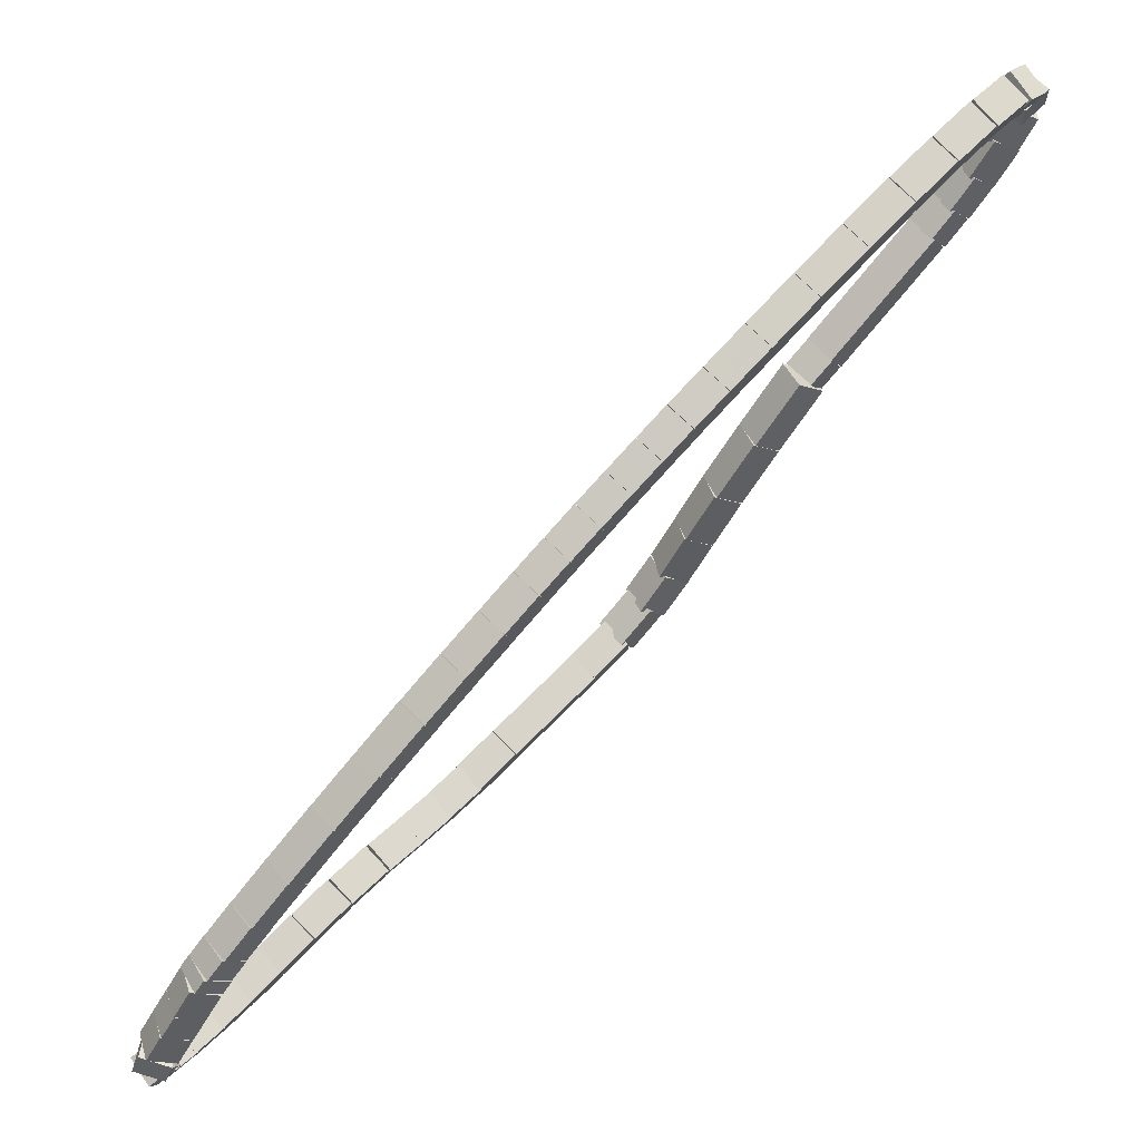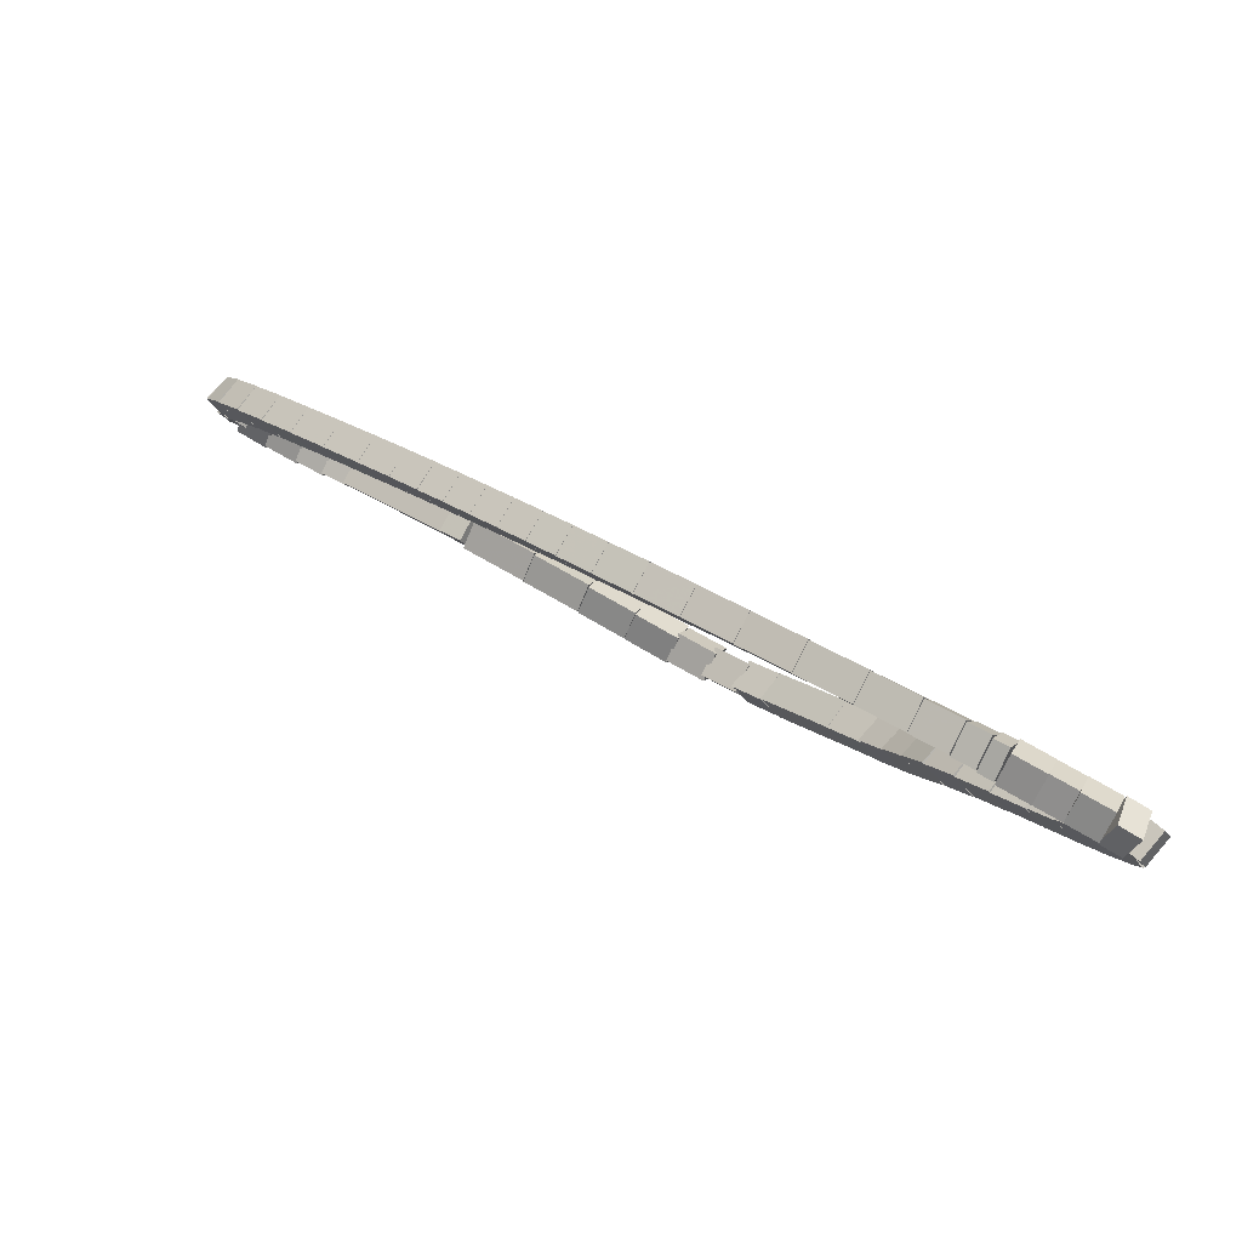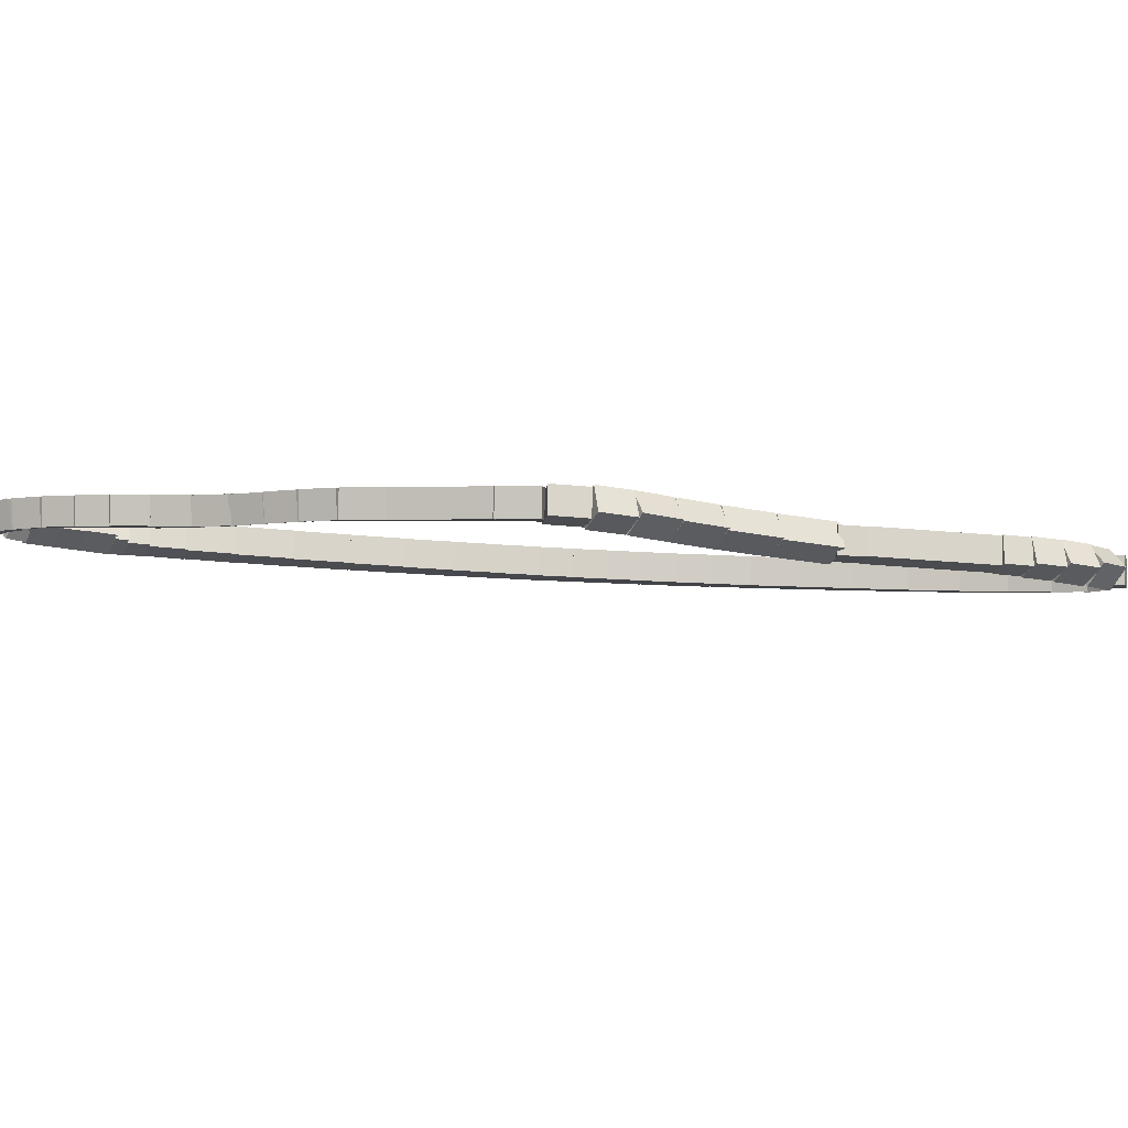
<metadata>
{"format":"obj","ext":"obj","renderer":"f3d","projection":"perspective","resolution":1024,"background":"white","views":[{"elev":22.6,"azim":160.7,"up":"+Z"},{"elev":29.2,"azim":89.9,"up":"+Y"},{"elev":-54.8,"azim":-138.4,"up":"+Y"}]}
</metadata>
<code>
g name
v 34.4 41.67 36.95
v 34.44 41.42 37.05
v 34.19 41.33 36.95
v 34.15 41.59 36.84
v 34.1 41.85 37.5
v 34.14 41.59 37.6
v 33.9 41.51 37.5
v 33.86 41.77 37.39
f 1 2 3 4
f 6 2 1 5
f 5 1 4 8
f 6 5 8 7
f 8 4 3 7
f 7 3 2 6
g name
v 34.66 41.49 36.45
v 34.68 41.23 36.56
v 34.43 41.16 36.45
v 34.4 41.43 36.35
v 34.41 41.67 36.95
v 34.44 41.4 37.05
v 34.18 41.34 36.95
v 34.16 41.6 36.84
f 9 10 11 12
f 14 10 9 13
f 13 9 12 16
f 14 13 16 15
f 16 12 11 15
f 15 11 10 14
g name
v 34.86 41.31 36.03
v 34.85 41.04 36.14
v 34.59 41.01 36.03
v 34.6 41.28 35.93
v 34.68 41.48 36.45
v 34.67 41.21 36.56
v 34.41 41.18 36.45
v 34.41 41.44 36.35
f 17 18 19 20
f 22 18 17 21
f 21 17 20 24
f 22 21 24 23
f 24 20 19 23
f 23 19 18 22
g name
v 35.03 41.14 35.65
v 35.01 40.88 35.75
v 34.74 40.86 35.65
v 34.76 41.12 35.55
v 34.87 41.3 36.03
v 34.85 41.04 36.13
v 34.58 41.02 36.03
v 34.6 41.28 35.93
f 25 26 27 28
f 30 26 25 29
f 29 25 28 32
f 30 29 32 31
f 32 28 27 31
f 31 27 26 30
g name
v 35.17 41.07 35.32
v 35.21 40.81 35.43
v 34.96 40.72 35.32
v 34.92 40.98 35.21
v 34.99 41.17 35.65
v 35.03 40.91 35.76
v 34.78 40.83 35.65
v 34.74 41.09 35.54
f 33 34 35 36
f 38 34 33 37
f 37 33 36 40
f 38 37 40 39
f 40 36 35 39
f 39 35 34 38
g name
v 35.34 41.06 35.03
v 35.46 40.84 35.16
v 35.29 40.66 35.03
v 35.16 40.88 34.9
v 35.09 41.09 35.32
v 35.22 40.87 35.45
v 35.04 40.7 35.32
v 34.91 40.91 35.19
f 41 42 43 44
f 46 42 41 45
f 45 41 44 48
f 46 45 48 47
f 48 44 43 47
f 47 43 42 46
g name
v 35.61 41.12 34.78
v 35.76 40.94 34.94
v 35.68 40.72 34.78
v 35.53 40.9 34.62
v 35.28 41.06 35.03
v 35.43 40.88 35.19
v 35.35 40.67 35.03
v 35.2 40.84 34.86
f 49 50 51 52
f 54 50 49 53
f 53 49 52 56
f 54 53 56 55
f 56 52 51 55
f 55 51 50 54
g name
v 36.38 41.3 34.26
v 36.53 41.13 34.43
v 36.47 40.91 34.26
v 36.32 41.08 34.09
v 35.6 41.12 34.78
v 35.75 40.95 34.95
v 35.69 40.73 34.78
v 35.54 40.9 34.61
f 57 58 59 60
f 62 58 57 61
f 61 57 60 64
f 62 61 64 63
f 64 60 59 63
f 63 59 58 62
g name
v 36.74 41.38 34.02
v 36.89 41.21 34.18
v 36.82 40.99 34.02
v 36.67 41.16 33.85
v 36.38 41.3 34.26
v 36.54 41.13 34.43
v 36.47 40.91 34.26
v 36.32 41.08 34.09
f 65 66 67 68
f 70 66 65 69
f 69 65 68 72
f 70 69 72 71
f 72 68 67 71
f 71 67 66 70
g name
v 37.03 41.47 33.85
v 37.17 41.31 34.02
v 37.15 41.09 33.85
v 37 41.25 33.67
v 36.72 41.38 34.02
v 36.87 41.21 34.19
v 36.84 40.99 34.02
v 36.69 41.16 33.84
f 73 74 75 76
f 78 74 73 77
f 77 73 76 80
f 78 77 80 79
f 80 76 75 79
f 79 75 74 78
g name
v 37.31 41.59 33.72
v 37.46 41.43 33.9
v 37.46 41.22 33.72
v 37.32 41.37 33.53
v 37.01 41.47 33.85
v 37.16 41.31 34.03
v 37.16 41.1 33.85
v 37.02 41.26 33.66
f 81 82 83 84
f 86 82 81 85
f 85 81 84 88
f 86 85 88 87
f 88 84 83 87
f 87 83 82 86
g name
v 37.63 41.72 33.59
v 37.77 41.57 33.78
v 37.79 41.36 33.59
v 37.65 41.51 33.4
v 37.31 41.59 33.72
v 37.45 41.43 33.9
v 37.46 41.22 33.72
v 37.32 41.37 33.53
f 89 90 91 92
f 94 90 89 93
f 93 89 92 96
f 94 93 96 95
f 96 92 91 95
f 95 91 90 94
g name
v 37.99 41.84 33.4
v 38.14 41.68 33.58
v 38.12 41.46 33.4
v 37.97 41.63 33.22
v 37.65 41.73 33.59
v 37.8 41.57 33.77
v 37.77 41.35 33.59
v 37.62 41.51 33.41
f 97 98 99 100
f 102 98 97 101
f 101 97 100 104
f 102 101 104 103
f 104 100 99 103
f 103 99 98 102
g name
v 38.35 41.93 33.18
v 38.5 41.76 33.35
v 38.44 41.54 33.18
v 38.29 41.71 33.01
v 38.01 41.85 33.4
v 38.16 41.68 33.57
v 38.1 41.46 33.4
v 37.95 41.63 33.23
f 105 106 107 108
f 110 106 105 109
f 109 105 108 112
f 110 109 112 111
f 112 108 107 111
f 111 107 106 110
g name
v 38.66 41.99 32.96
v 38.81 41.81 33.12
v 38.73 41.6 32.96
v 38.58 41.77 32.8
v 38.36 41.93 33.18
v 38.51 41.76 33.34
v 38.43 41.54 33.18
v 38.28 41.71 33.02
f 113 114 115 116
f 118 114 113 117
f 117 113 116 120
f 118 117 120 119
f 120 116 115 119
f 119 115 114 118
g name
v 38.93 42.05 32.77
v 39.08 41.88 32.94
v 39.01 41.66 32.77
v 38.86 41.83 32.61
v 38.65 41.99 32.96
v 38.81 41.82 33.12
v 38.74 41.6 32.96
v 38.59 41.77 32.79
f 121 122 123 124
f 126 122 121 125
f 125 121 124 128
f 126 125 128 127
f 128 124 123 127
f 127 123 122 126
g name
v 39.19 42.13 32.61
v 39.34 41.96 32.79
v 39.3 41.74 32.61
v 39.15 41.91 32.44
v 38.91 42.05 32.77
v 39.06 41.88 32.95
v 39.03 41.66 32.77
v 38.88 41.83 32.6
f 129 130 131 132
f 134 130 129 133
f 133 129 132 136
f 134 133 136 135
f 136 132 131 135
f 135 131 130 134
g name
v 39.44 42.22 32.48
v 39.59 42.06 32.67
v 39.58 41.85 32.48
v 39.43 42 32.3
v 39.18 42.12 32.61
v 39.32 41.96 32.79
v 39.31 41.75 32.61
v 39.17 41.91 32.43
f 137 138 139 140
f 142 138 137 141
f 141 137 140 144
f 142 141 144 143
f 144 140 139 143
f 143 139 138 142
g name
v 39.63 42.32 32.42
v 39.77 42.16 32.61
v 39.81 41.96 32.42
v 39.67 42.11 32.23
v 39.42 42.21 32.48
v 39.56 42.06 32.68
v 39.6 41.85 32.48
v 39.46 42.01 32.29
f 145 146 147 148
f 150 146 145 149
f 149 145 148 152
f 150 149 152 151
f 152 148 147 151
f 151 147 146 150
g name
v 39.64 42.36 32.49
v 39.75 42.17 32.67
v 39.96 42.12 32.49
v 39.86 42.31 32.31
v 39.56 42.26 32.42
v 39.66 42.07 32.6
v 39.88 42.01 32.42
v 39.77 42.21 32.24
f 153 154 155 156
f 158 154 153 157
f 157 153 156 160
f 158 157 160 159
f 160 156 155 159
f 159 155 154 158
g name
v 39.57 42.26 32.67
v 39.83 42.18 32.77
v 39.94 42.42 32.67
v 39.69 42.5 32.57
v 39.62 42.16 32.49
v 39.87 42.08 32.59
v 39.99 42.32 32.49
v 39.73 42.4 32.38
f 161 162 163 164
f 166 162 161 165
f 165 161 164 168
f 166 165 168 167
f 168 164 163 167
f 167 163 162 166
g name
v 39.52 42.29 32.92
v 39.78 42.32 33.02
v 39.78 42.59 32.92
v 39.52 42.56 32.82
v 39.62 42.19 32.67
v 39.89 42.22 32.77
v 39.89 42.49 32.67
v 39.63 42.46 32.57
f 169 170 171 172
f 174 170 169 173
f 173 169 172 176
f 174 173 176 175
f 176 172 171 175
f 175 171 170 174
g name
v 39.42 42.37 33.14
v 39.68 42.41 33.24
v 39.68 42.68 33.14
v 39.42 42.63 33.03
v 39.52 42.29 32.92
v 39.78 42.33 33.02
v 39.78 42.59 32.92
v 39.52 42.55 32.82
f 177 178 179 180
f 182 178 177 181
f 181 177 180 184
f 182 181 184 183
f 184 180 179 183
f 183 179 178 182
g name
v 39.3 42.47 33.4
v 39.56 42.51 33.5
v 39.56 42.78 33.4
v 39.3 42.74 33.29
v 39.42 42.37 33.14
v 39.68 42.41 33.24
v 39.68 42.67 33.14
v 39.42 42.63 33.03
f 185 186 187 188
f 190 186 185 189
f 189 185 188 192
f 190 189 192 191
f 192 188 187 191
f 191 187 186 190
g name
v 39.27 42.48 33.52
v 39.51 42.58 33.63
v 39.46 42.84 33.52
v 39.22 42.74 33.41
v 39.34 42.45 33.4
v 39.58 42.55 33.51
v 39.53 42.8 33.4
v 39.28 42.7 33.29
f 193 194 195 196
f 198 194 193 197
f 197 193 196 200
f 198 197 200 199
f 200 196 195 199
f 199 195 194 198
g name
v 39.18 42.51 33.69
v 39.4 42.65 33.81
v 39.31 42.89 33.69
v 39.09 42.76 33.58
v 39.3 42.47 33.52
v 39.52 42.61 33.63
v 39.43 42.85 33.52
v 39.21 42.71 33.4
f 201 202 203 204
f 206 202 201 205
f 205 201 204 208
f 206 205 208 207
f 208 204 203 207
f 207 203 202 206
g name
v 38.99 42.56 33.98
v 39.19 42.72 34.1
v 39.09 42.95 33.98
v 38.88 42.79 33.86
v 39.2 42.51 33.69
v 39.4 42.66 33.81
v 39.3 42.9 33.69
v 39.09 42.74 33.57
f 209 210 211 212
f 214 210 209 213
f 213 209 212 216
f 214 213 216 215
f 216 212 211 215
f 215 211 210 214
g name
v 38.71 42.61 34.34
v 38.9 42.78 34.47
v 38.79 43.01 34.34
v 38.6 42.84 34.22
v 39 42.56 33.98
v 39.19 42.72 34.1
v 39.08 42.95 33.98
v 38.88 42.78 33.85
f 217 218 219 220
f 222 218 217 221
f 221 217 220 224
f 222 221 224 223
f 224 220 219 223
f 223 219 218 222
g name
v 38.37 42.67 34.77
v 38.55 42.84 34.9
v 38.43 43.06 34.77
v 38.25 42.89 34.65
v 38.72 42.61 34.34
v 38.9 42.79 34.47
v 38.78 43.01 34.34
v 38.6 42.83 34.22
f 225 226 227 228
f 230 226 225 229
f 229 225 228 232
f 230 229 232 231
f 232 228 227 231
f 231 227 226 230
g name
v 38.02 42.71 35.19
v 38.19 42.89 35.32
v 38.07 43.11 35.19
v 37.89 42.93 35.06
v 38.37 42.67 34.77
v 38.55 42.85 34.9
v 38.42 43.06 34.77
v 38.25 42.89 34.64
f 233 234 235 236
f 238 234 233 237
f 237 233 236 240
f 238 237 240 239
f 240 236 235 239
f 239 235 234 238
g name
v 37.68 42.75 35.59
v 37.85 42.93 35.72
v 37.72 43.14 35.59
v 37.55 42.96 35.46
v 38.02 42.71 35.19
v 38.19 42.9 35.33
v 38.06 43.11 35.19
v 37.89 42.93 35.06
f 241 242 243 244
f 246 242 241 245
f 245 241 244 248
f 246 245 248 247
f 248 244 243 247
f 247 243 242 246
g name
v 37.36 42.77 35.94
v 37.52 42.96 36.08
v 37.38 43.17 35.94
v 37.22 42.98 35.81
v 37.68 42.75 35.59
v 37.84 42.94 35.72
v 37.71 43.14 35.59
v 37.55 42.96 35.45
f 249 250 251 252
f 254 250 249 253
f 253 249 252 256
f 254 253 256 255
f 256 252 251 255
f 255 251 250 254
g name
v 37.06 42.78 36.26
v 37.22 42.97 36.4
v 37.08 43.18 36.26
v 36.92 42.99 36.13
v 37.36 42.77 35.94
v 37.52 42.96 36.08
v 37.38 43.17 35.94
v 37.23 42.97 35.81
f 257 258 259 260
f 262 258 257 261
f 261 257 260 264
f 262 261 264 263
f 264 260 259 263
f 263 259 258 262
g name
v 36.79 42.79 36.55
v 36.94 42.98 36.69
v 36.8 43.19 36.55
v 36.65 42.99 36.41
v 37.07 42.78 36.26
v 37.21 42.98 36.4
v 37.08 43.18 36.26
v 36.93 42.98 36.13
f 265 266 267 268
f 270 266 265 269
f 269 265 268 272
f 270 269 272 271
f 272 268 267 271
f 271 267 266 270
g name
v 36.55 42.79 36.79
v 36.69 42.99 36.94
v 36.55 43.19 36.79
v 36.41 42.99 36.65
v 36.79 42.79 36.55
v 36.94 42.99 36.69
v 36.8 43.19 36.55
v 36.65 42.99 36.41
f 273 274 275 276
f 278 274 273 277
f 277 273 276 280
f 278 277 280 279
f 280 276 275 279
f 279 275 274 278
g name
v 36.31 42.78 37.03
v 36.45 42.99 37.18
v 36.3 43.18 37.03
v 36.17 42.98 36.89
v 36.56 42.79 36.79
v 36.69 42.99 36.94
v 36.55 43.19 36.79
v 36.41 42.99 36.65
f 281 282 283 284
f 286 282 281 285
f 285 281 284 288
f 286 285 288 287
f 288 284 283 287
f 287 283 282 286
g name
v 36.07 42.78 37.26
v 36.2 42.98 37.41
v 36.06 43.18 37.26
v 35.93 42.97 37.12
v 36.31 42.78 37.03
v 36.45 42.99 37.18
v 36.3 43.18 37.03
v 36.17 42.98 36.89
f 289 290 291 292
f 294 290 289 293
f 293 289 292 296
f 294 293 296 295
f 296 292 291 295
f 295 291 290 294
g name
v 35.82 42.77 37.5
v 35.95 42.97 37.64
v 35.81 43.16 37.5
v 35.68 42.96 37.35
v 36.07 42.78 37.26
v 36.2 42.98 37.41
v 36.05 43.18 37.26
v 35.93 42.97 37.12
f 297 298 299 300
f 302 298 297 301
f 301 297 300 304
f 302 301 304 303
f 304 300 299 303
f 303 299 298 302
g name
v 35.58 42.75 37.73
v 35.7 42.96 37.87
v 35.55 43.15 37.73
v 35.43 42.94 37.58
v 35.83 42.77 37.5
v 35.95 42.97 37.65
v 35.8 43.16 37.5
v 35.68 42.96 37.35
f 305 306 307 308
f 310 306 305 309
f 309 305 308 312
f 310 309 312 311
f 312 308 307 311
f 311 307 306 310
g name
v 35.29 42.72 37.98
v 35.4 42.93 38.13
v 35.25 43.12 37.98
v 35.14 42.91 37.83
v 35.58 42.75 37.73
v 35.7 42.96 37.88
v 35.55 43.15 37.73
v 35.43 42.94 37.57
f 313 314 315 316
f 318 314 313 317
f 317 313 316 320
f 318 317 320 319
f 320 316 315 319
f 319 315 314 318
g name
v 34.94 42.69 38.28
v 35.05 42.9 38.43
v 34.9 43.08 38.28
v 34.79 42.87 38.13
v 35.29 42.72 37.98
v 35.4 42.94 38.14
v 35.25 43.12 37.98
v 35.14 42.91 37.83
f 321 322 323 324
f 326 322 321 325
f 325 321 324 328
f 326 325 328 327
f 328 324 323 327
f 327 323 322 326
g name
v 34.54 42.64 38.62
v 34.64 42.85 38.77
v 34.49 43.03 38.62
v 34.39 42.82 38.46
v 34.94 42.69 38.28
v 35.05 42.9 38.43
v 34.9 43.08 38.28
v 34.79 42.87 38.12
f 329 330 331 332
f 334 330 329 333
f 333 329 332 336
f 334 333 336 335
f 336 332 331 335
f 335 331 330 334
g name
v 34.12 42.58 38.95
v 34.22 42.79 39.11
v 34.07 42.97 38.95
v 33.97 42.76 38.79
v 34.54 42.64 38.62
v 34.63 42.85 38.77
v 34.48 43.03 38.62
v 34.39 42.82 38.46
f 337 338 339 340
f 342 338 337 341
f 341 337 340 344
f 342 341 344 343
f 344 340 339 343
f 343 339 338 342
g name
v 33.73 42.51 39.25
v 33.82 42.73 39.41
v 33.67 42.91 39.25
v 33.58 42.69 39.09
v 34.13 42.58 38.95
v 34.22 42.8 39.11
v 34.06 42.97 38.95
v 33.98 42.76 38.79
f 345 346 347 348
f 350 346 345 349
f 349 345 348 352
f 350 349 352 351
f 352 348 347 351
f 351 347 346 350
g name
v 33.37 42.44 39.52
v 33.44 42.66 39.68
v 33.29 42.83 39.52
v 33.21 42.61 39.36
v 33.74 42.52 39.25
v 33.81 42.73 39.42
v 33.66 42.91 39.25
v 33.59 42.69 39.09
f 353 354 355 356
f 358 354 353 357
f 357 353 356 360
f 358 357 360 359
f 360 356 355 359
f 359 355 354 358
g name
v 33.03 42.35 39.74
v 33.08 42.57 39.91
v 32.92 42.74 39.74
v 32.87 42.52 39.57
v 33.38 42.44 39.52
v 33.43 42.66 39.69
v 33.28 42.83 39.52
v 33.22 42.61 39.35
f 361 362 363 364
f 366 362 361 365
f 365 361 364 368
f 366 365 368 367
f 368 364 363 367
f 367 363 362 366
g name
v 32.73 42.24 39.89
v 32.74 42.46 40.07
v 32.6 42.62 39.89
v 32.59 42.4 39.71
v 33.04 42.36 39.74
v 33.05 42.57 39.92
v 32.91 42.73 39.74
v 32.9 42.52 39.56
f 369 370 371 372
f 374 370 369 373
f 373 369 372 376
f 374 373 376 375
f 376 372 371 375
f 375 371 370 374
g name
v 32.58 42.13 39.9
v 32.48 42.31 40.1
v 32.36 42.47 39.9
v 32.46 42.3 39.7
v 32.77 42.26 39.89
v 32.67 42.44 40.09
v 32.55 42.6 39.89
v 32.66 42.42 39.69
f 377 378 379 380
f 382 378 377 381
f 381 377 380 384
f 382 381 384 383
f 384 380 379 383
f 383 379 378 382
g name
v 32.61 42.09 39.75
v 32.37 42.03 39.9
v 32.23 42.23 39.75
v 32.47 42.29 39.61
v 32.66 42.23 39.9
v 32.42 42.17 40.05
v 32.28 42.37 39.9
v 32.52 42.43 39.76
f 385 386 387 388
f 390 386 385 389
f 389 385 388 392
f 390 389 392 391
f 392 388 387 391
f 391 387 386 390
g name
v 32.68 42.14 39.47
v 32.61 41.88 39.57
v 32.34 41.91 39.47
v 32.41 42.17 39.37
v 32.59 42.27 39.75
v 32.52 42.02 39.85
v 32.25 42.05 39.75
v 32.32 42.3 39.65
f 393 394 395 396
f 398 394 393 397
f 397 393 396 400
f 398 397 400 399
f 400 396 395 399
f 399 395 394 398
g name
v 32.78 42.07 39.16
v 32.79 41.8 39.26
v 32.54 41.75 39.16
v 32.52 42.01 39.06
v 32.63 42.18 39.47
v 32.65 41.92 39.57
v 32.39 41.87 39.47
v 32.37 42.13 39.37
f 401 402 403 404
f 406 402 401 405
f 405 401 404 408
f 406 405 408 407
f 408 404 403 407
f 407 403 402 406
g name
v 32.91 42.01 38.89
v 32.98 41.76 39
v 32.74 41.65 38.89
v 32.67 41.9 38.77
v 32.74 42.09 39.16
v 32.81 41.84 39.27
v 32.57 41.73 39.16
v 32.51 41.98 39.05
f 409 410 411 412
f 414 410 409 413
f 413 409 412 416
f 414 413 416 415
f 416 412 411 415
f 415 411 410 414
g name
v 33.04 41.98 38.66
v 33.15 41.75 38.78
v 32.94 41.59 38.66
v 32.84 41.83 38.53
v 32.87 42.03 38.89
v 32.98 41.79 39.01
v 32.77 41.64 38.89
v 32.67 41.87 38.76
f 417 418 419 420
f 422 418 417 421
f 421 417 420 424
f 422 421 424 423
f 424 420 419 423
f 423 419 418 422
g name
v 33.84 41.89 37.69
v 33.97 41.68 37.83
v 33.8 41.5 37.69
v 33.67 41.71 37.56
v 33.02 41.99 38.66
v 33.14 41.77 38.79
v 32.97 41.59 38.66
v 32.84 41.81 38.52
f 425 426 427 428
f 430 426 425 429
f 429 425 428 432
f 430 429 432 431
f 432 428 427 431
f 431 427 426 430
g name
v 34.01 41.88 37.5
v 34.15 41.67 37.63
v 33.99 41.48 37.5
v 33.85 41.69 37.36
v 33.83 41.89 37.69
v 33.97 41.68 37.83
v 33.81 41.49 37.69
v 33.67 41.7 37.56
f 433 434 435 436
f 438 434 433 437
f 437 433 436 440
f 438 437 440 439
f 440 436 435 439
f 439 435 434 438

</code>
